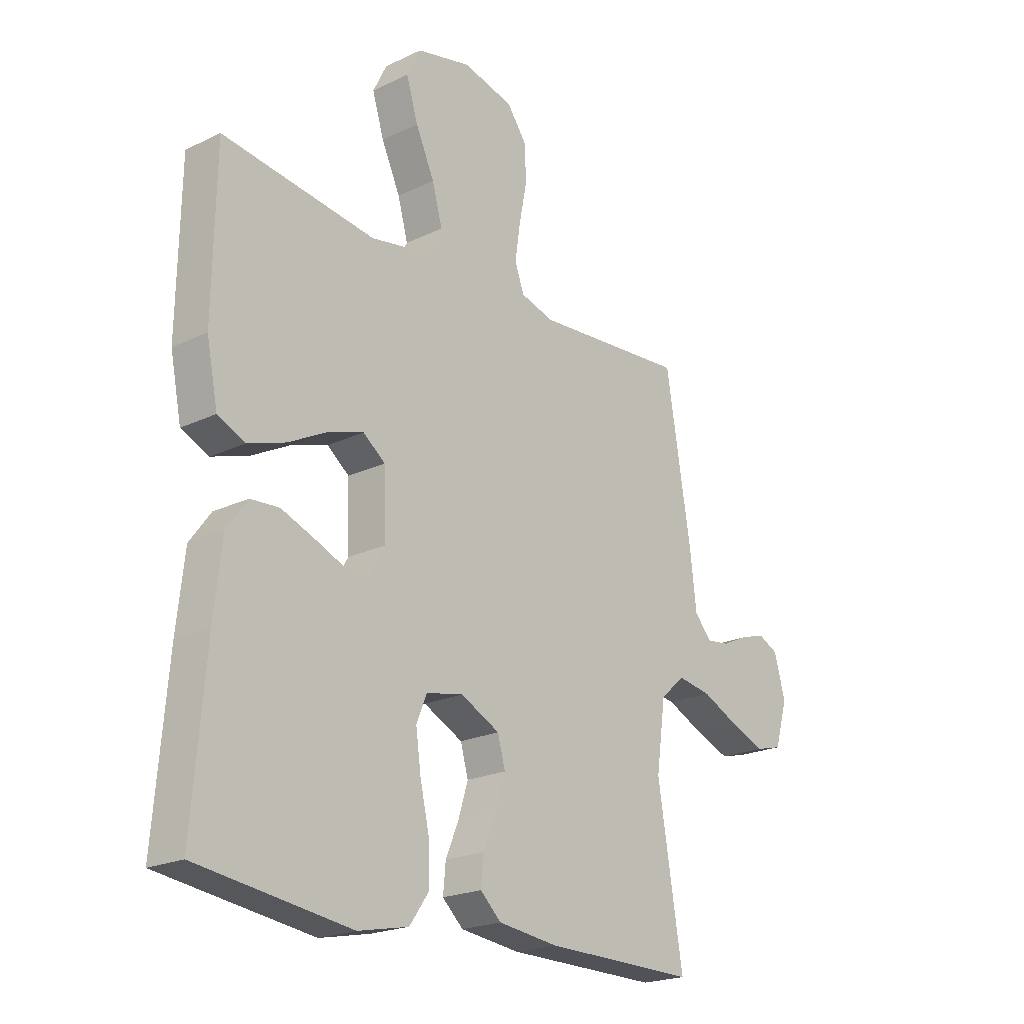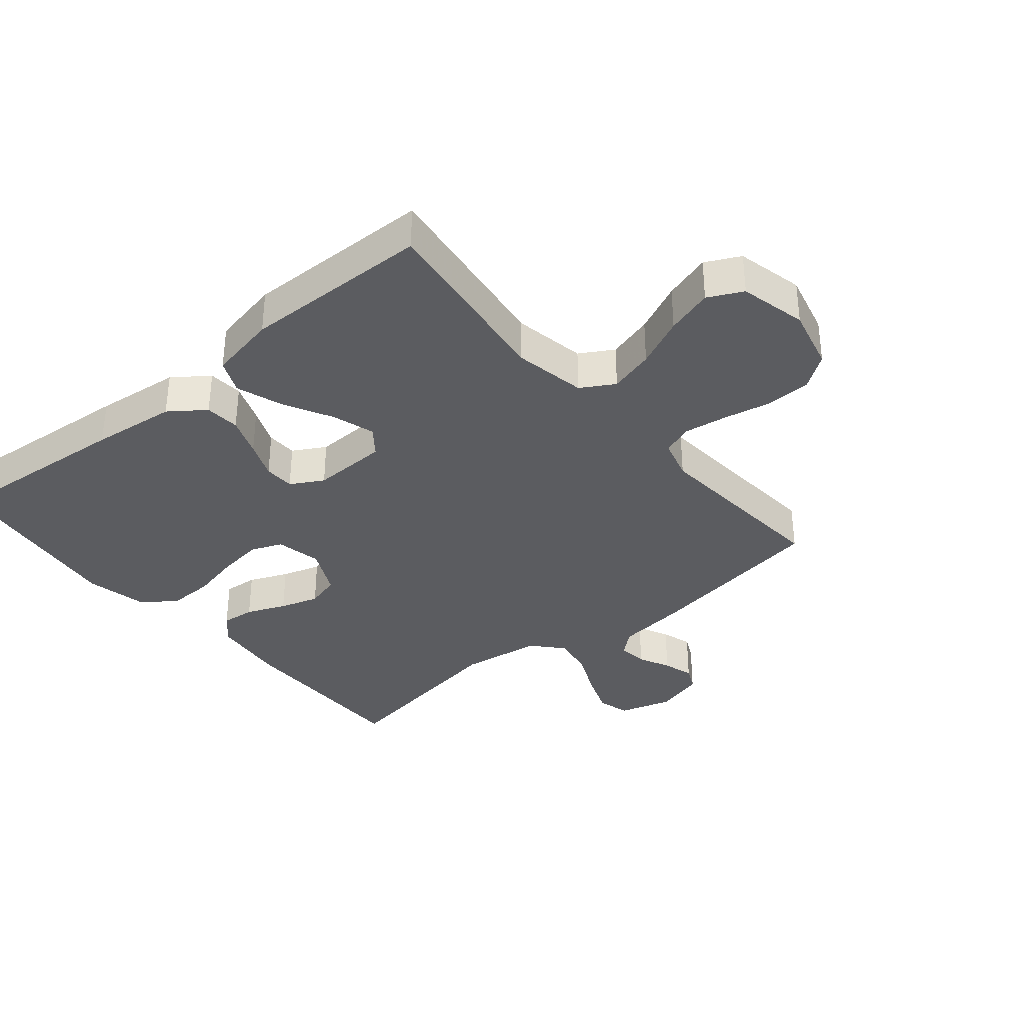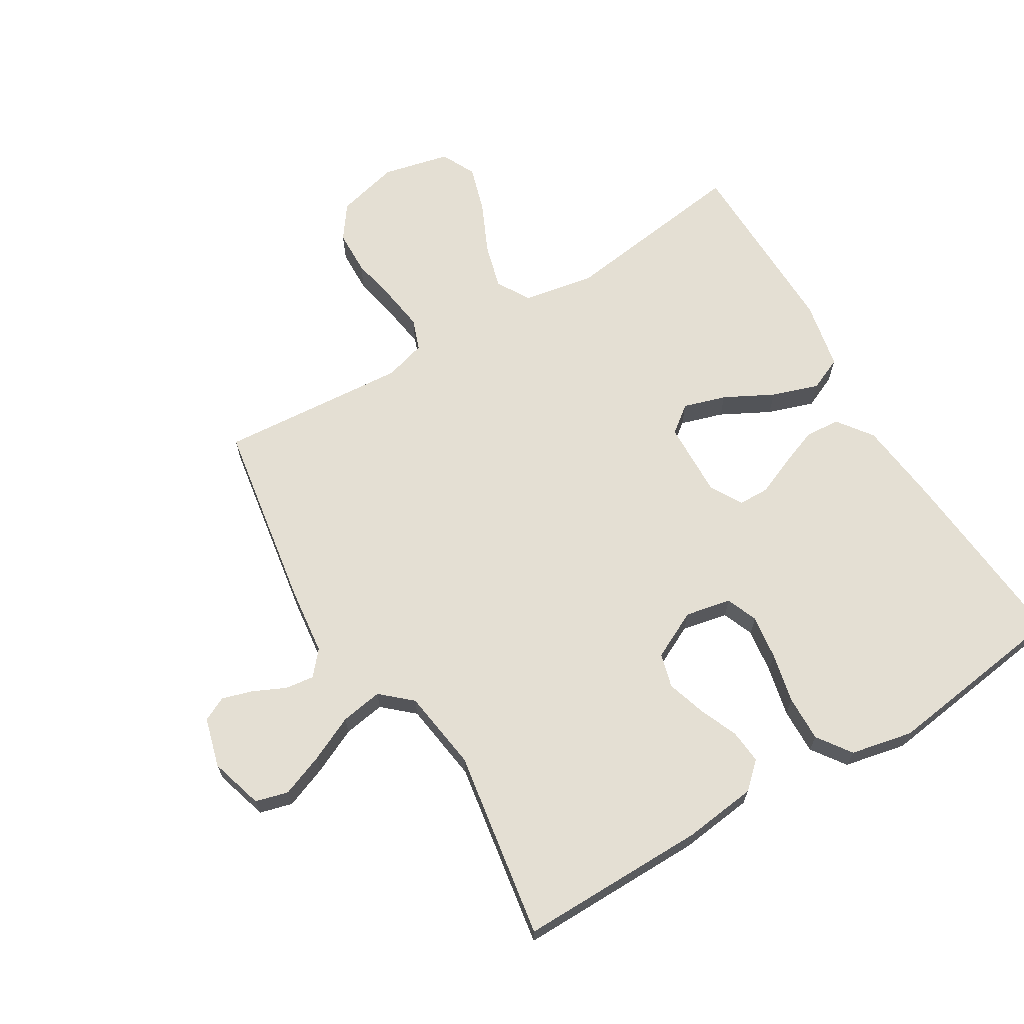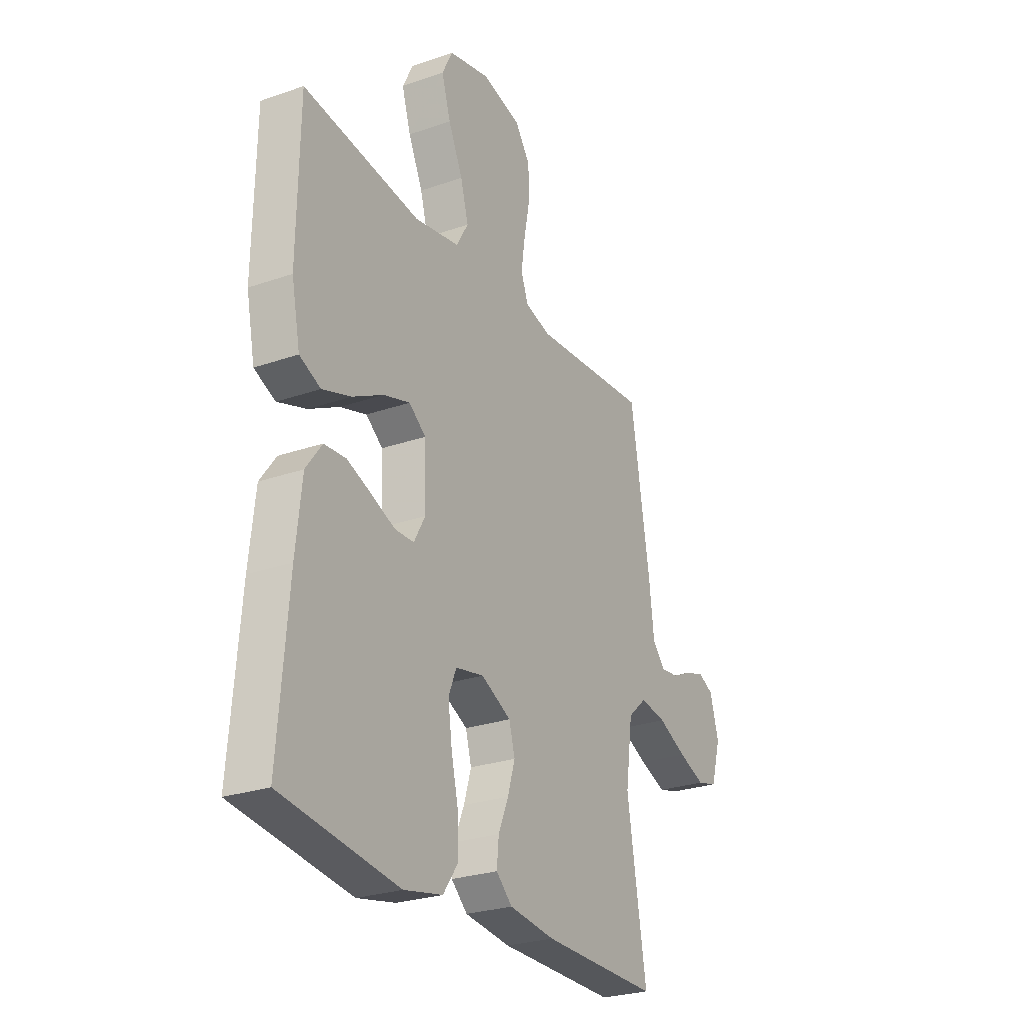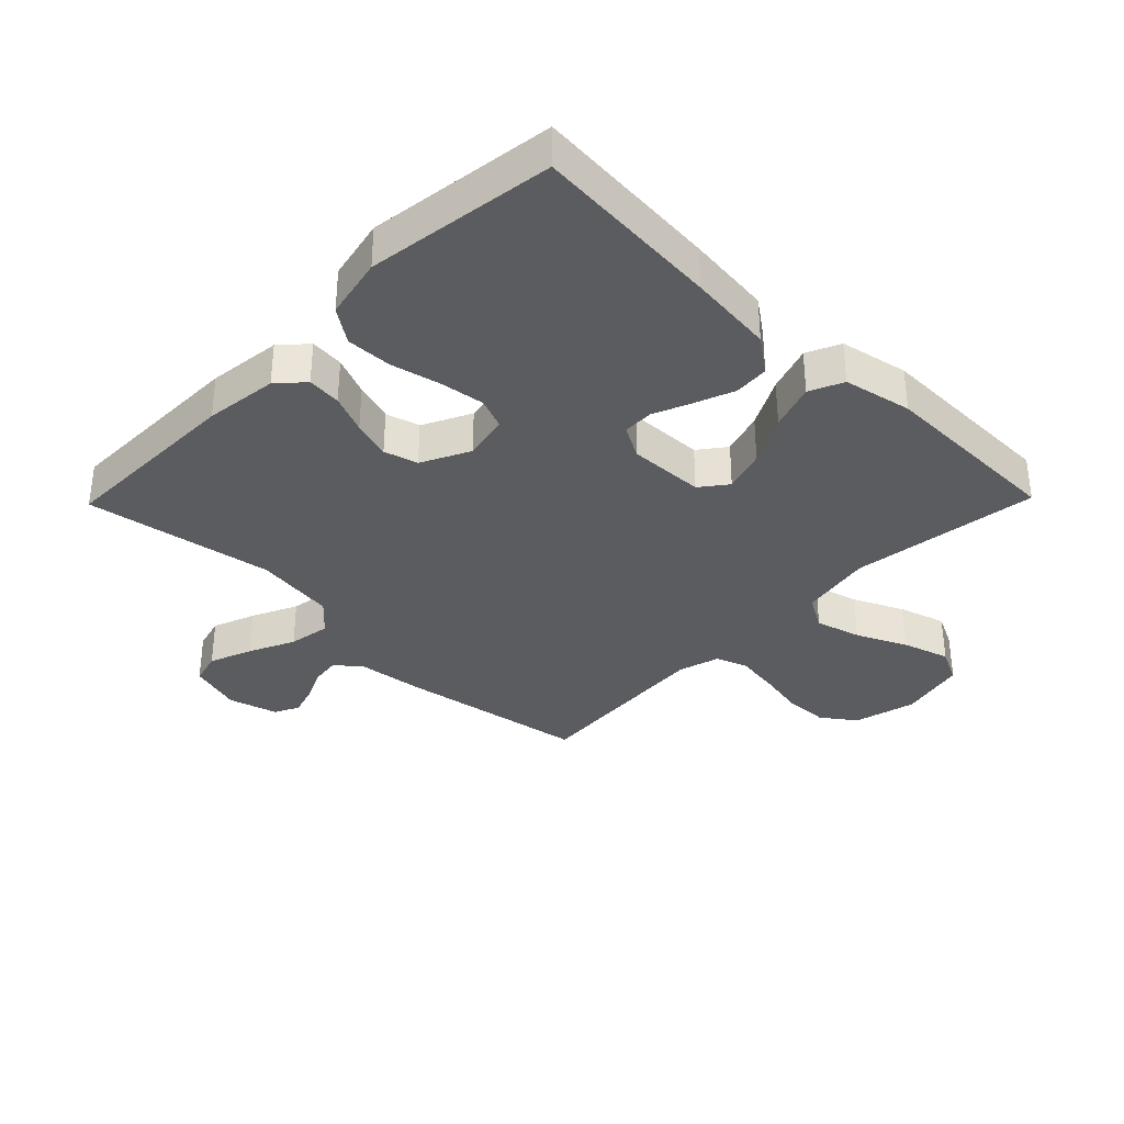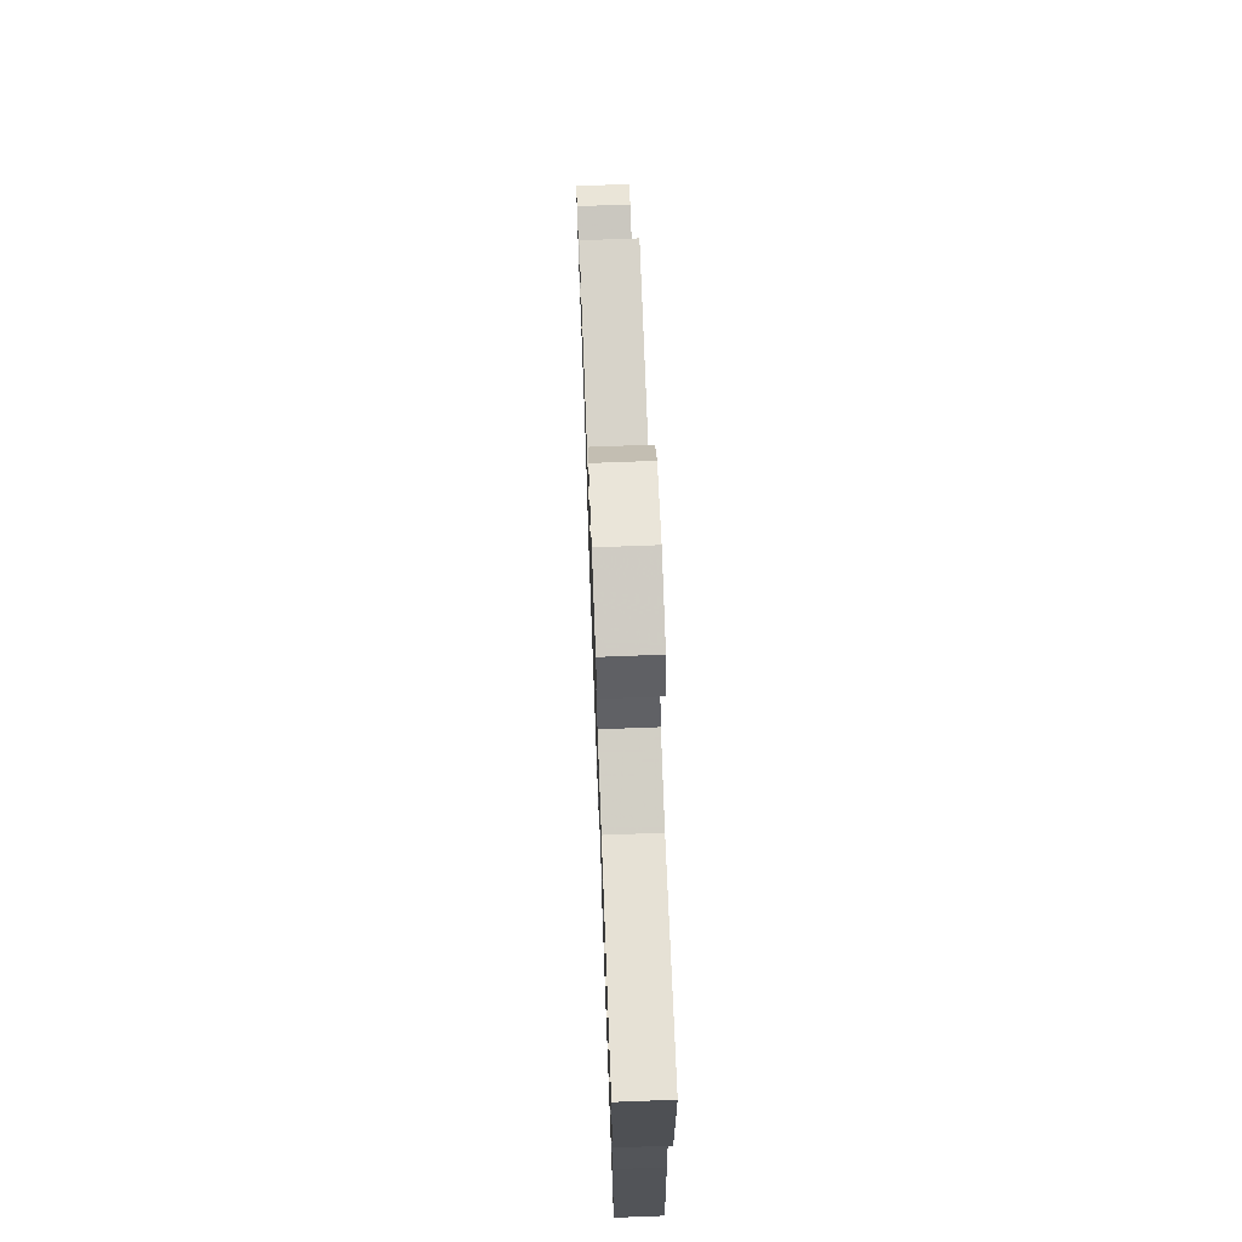
<metadata>
{"format":"obj","ext":"obj","renderer":"f3d","projection":"perspective","resolution":1024,"background":"white","views":[{"elev":-21.3,"azim":-49.5,"up":"+Z"},{"elev":-35.0,"azim":-50.2,"up":"+Y"},{"elev":66.8,"azim":148.9,"up":"+Y"},{"elev":-26.5,"azim":-61.3,"up":"+Z"},{"elev":-34.7,"azim":-134.3,"up":"+Y"},{"elev":71.8,"azim":-92.2,"up":"+Z"}]}
</metadata>
<code>
v 0.5 0.07 0.5
v 0.549 0.07 0.2
v 0.562 0.07 0.091
v 0.595 0.07 0.053
v 0.641 0.07 0.059
v 0.692 0.07 0.083
v 0.741 0.07 0.098
v 0.78 0.07 0.079
v 0.802 0.07 0
v 0.777 0.07 -0.085
v 0.725 0.07 -0.099
v 0.657 0.07 -0.073
v 0.584 0.07 -0.039
v 0.517 0.07 -0.028
v 0.469 0.07 -0.071
v 0.451 0.07 -0.2
v 0.5 0.07 -0.5
v 0.2 0.07 -0.498
v 0.083 0.07 -0.484
v 0.042 0.07 -0.446
v 0.047 0.07 -0.392
v 0.073 0.07 -0.33
v 0.092 0.07 -0.268
v 0.077 0.07 -0.214
v 0 0.07 -0.176
v -0.073 0.07 -0.191
v -0.093 0.07 -0.241
v -0.083 0.07 -0.313
v -0.065 0.07 -0.392
v -0.063 0.07 -0.465
v -0.101 0.07 -0.519
v -0.2 0.07 -0.54
v -0.5 0.07 -0.5
v -0.475 0.07 -0.2
v -0.46 0.07 -0.064
v -0.419 0.07 -0.008
v -0.363 0.07 -0.004
v -0.3 0.07 -0.028
v -0.24 0.07 -0.053
v -0.191 0.07 -0.052
v -0.162 0.07 0
v -0.166 0.07 0.121
v -0.209 0.07 0.154
v -0.277 0.07 0.133
v -0.355 0.07 0.092
v -0.429 0.07 0.067
v -0.483 0.07 0.091
v -0.505 0.07 0.2
v -0.5 0.07 0.5
v -0.2 0.07 0.46
v -0.085 0.07 0.481
v -0.054 0.07 0.534
v -0.074 0.07 0.606
v -0.111 0.07 0.686
v -0.134 0.07 0.761
v -0.107 0.07 0.816
v 0 0.07 0.841
v 0.1 0.07 0.816
v 0.139 0.07 0.762
v 0.141 0.07 0.691
v 0.126 0.07 0.615
v 0.116 0.07 0.546
v 0.134 0.07 0.496
v 0.2 0.07 0.477
v 0.5 0 0.5
v 0.549 0 0.2
v 0.562 0 0.091
v 0.595 0 0.053
v 0.641 0 0.059
v 0.692 0 0.083
v 0.741 0 0.098
v 0.78 0 0.079
v 0.802 0 0
v 0.777 0 -0.085
v 0.725 0 -0.099
v 0.657 0 -0.073
v 0.584 0 -0.039
v 0.517 0 -0.028
v 0.469 0 -0.071
v 0.451 0 -0.2
v 0.5 0 -0.5
v 0.2 0 -0.498
v 0.083 0 -0.484
v 0.042 0 -0.446
v 0.047 0 -0.392
v 0.073 0 -0.33
v 0.092 0 -0.268
v 0.077 0 -0.214
v 0 0 -0.176
v -0.073 0 -0.191
v -0.093 0 -0.241
v -0.083 0 -0.313
v -0.065 0 -0.392
v -0.063 0 -0.465
v -0.101 0 -0.519
v -0.2 0 -0.54
v -0.5 0 -0.5
v -0.475 0 -0.2
v -0.46 0 -0.064
v -0.419 0 -0.008
v -0.363 0 -0.004
v -0.3 0 -0.028
v -0.24 0 -0.053
v -0.191 0 -0.052
v -0.162 0 0
v -0.166 0 0.121
v -0.209 0 0.154
v -0.277 0 0.133
v -0.355 0 0.092
v -0.429 0 0.067
v -0.483 0 0.091
v -0.505 0 0.2
v -0.5 0 0.5
v -0.2 0 0.46
v -0.085 0 0.481
v -0.054 0 0.534
v -0.074 0 0.606
v -0.111 0 0.686
v -0.134 0 0.761
v -0.107 0 0.816
v 0 0 0.841
v 0.1 0 0.816
v 0.139 0 0.762
v 0.141 0 0.691
v 0.126 0 0.615
v 0.116 0 0.546
v 0.134 0 0.496
v 0.2 0 0.477
f 59 60 61
f 58 59 61
f 57 58 61
f 56 57 61
f 55 56 61
f 54 55 61
f 53 54 61
f 52 53 61 62
f 51 52 62 63
f 48 49 50
f 47 48 50
f 46 47 50
f 45 46 50
f 44 45 50
f 51 63 64
f 50 51 64
f 44 50 64
f 43 44 64
f 37 38 39
f 36 37 39
f 35 36 39
f 34 35 39
f 33 34 39
f 32 33 39
f 31 32 39
f 30 31 39
f 29 30 39
f 28 29 39
f 27 28 39 40
f 26 27 40 41
f 20 21 22
f 19 20 22
f 18 19 22
f 17 18 22
f 16 17 22
f 15 16 22 23
f 14 15 23 24
f 11 12 13
f 10 11 13
f 9 10 13
f 8 9 13
f 7 8 13
f 6 7 13
f 5 6 13
f 4 5 13 14
f 14 24 25
f 4 14 25
f 3 4 25
f 1 2 3
f 64 1 3
f 43 64 3
f 42 43 3
f 26 41 42
f 25 26 42
f 3 25 42
f 125 124 123
f 125 123 122
f 125 122 121
f 125 121 120
f 125 120 119
f 125 119 118
f 125 118 117
f 126 125 117 116
f 127 126 116 115
f 114 113 112
f 114 112 111
f 114 111 110
f 114 110 109
f 114 109 108
f 128 127 115
f 128 115 114
f 128 114 108
f 128 108 107
f 103 102 101
f 103 101 100
f 103 100 99
f 103 99 98
f 103 98 97
f 103 97 96
f 103 96 95
f 103 95 94
f 103 94 93
f 103 93 92
f 104 103 92 91
f 105 104 91 90
f 86 85 84
f 86 84 83
f 86 83 82
f 86 82 81
f 86 81 80
f 87 86 80 79
f 88 87 79 78
f 77 76 75
f 77 75 74
f 77 74 73
f 77 73 72
f 77 72 71
f 77 71 70
f 77 70 69
f 78 77 69 68
f 89 88 78
f 89 78 68
f 89 68 67
f 67 66 65
f 67 65 128
f 67 128 107
f 67 107 106
f 106 105 90
f 106 90 89
f 106 89 67
f 1 65 66 2
f 2 66 67 3
f 3 67 68 4
f 4 68 69 5
f 5 69 70 6
f 6 70 71 7
f 7 71 72 8
f 8 72 73 9
f 9 73 74 10
f 10 74 75 11
f 11 75 76 12
f 12 76 77 13
f 13 77 78 14
f 14 78 79 15
f 15 79 80 16
f 16 80 81 17
f 17 81 82 18
f 18 82 83 19
f 19 83 84 20
f 20 84 85 21
f 21 85 86 22
f 22 86 87 23
f 23 87 88 24
f 24 88 89 25
f 25 89 90 26
f 26 90 91 27
f 27 91 92 28
f 28 92 93 29
f 29 93 94 30
f 30 94 95 31
f 31 95 96 32
f 32 96 97 33
f 33 97 98 34
f 34 98 99 35
f 35 99 100 36
f 36 100 101 37
f 37 101 102 38
f 38 102 103 39
f 39 103 104 40
f 40 104 105 41
f 41 105 106 42
f 42 106 107 43
f 43 107 108 44
f 44 108 109 45
f 45 109 110 46
f 46 110 111 47
f 47 111 112 48
f 48 112 113 49
f 49 113 114 50
f 50 114 115 51
f 51 115 116 52
f 52 116 117 53
f 53 117 118 54
f 54 118 119 55
f 55 119 120 56
f 56 120 121 57
f 57 121 122 58
f 58 122 123 59
f 59 123 124 60
f 60 124 125 61
f 61 125 126 62
f 62 126 127 63
f 63 127 128 64
f 64 128 65 1

</code>
